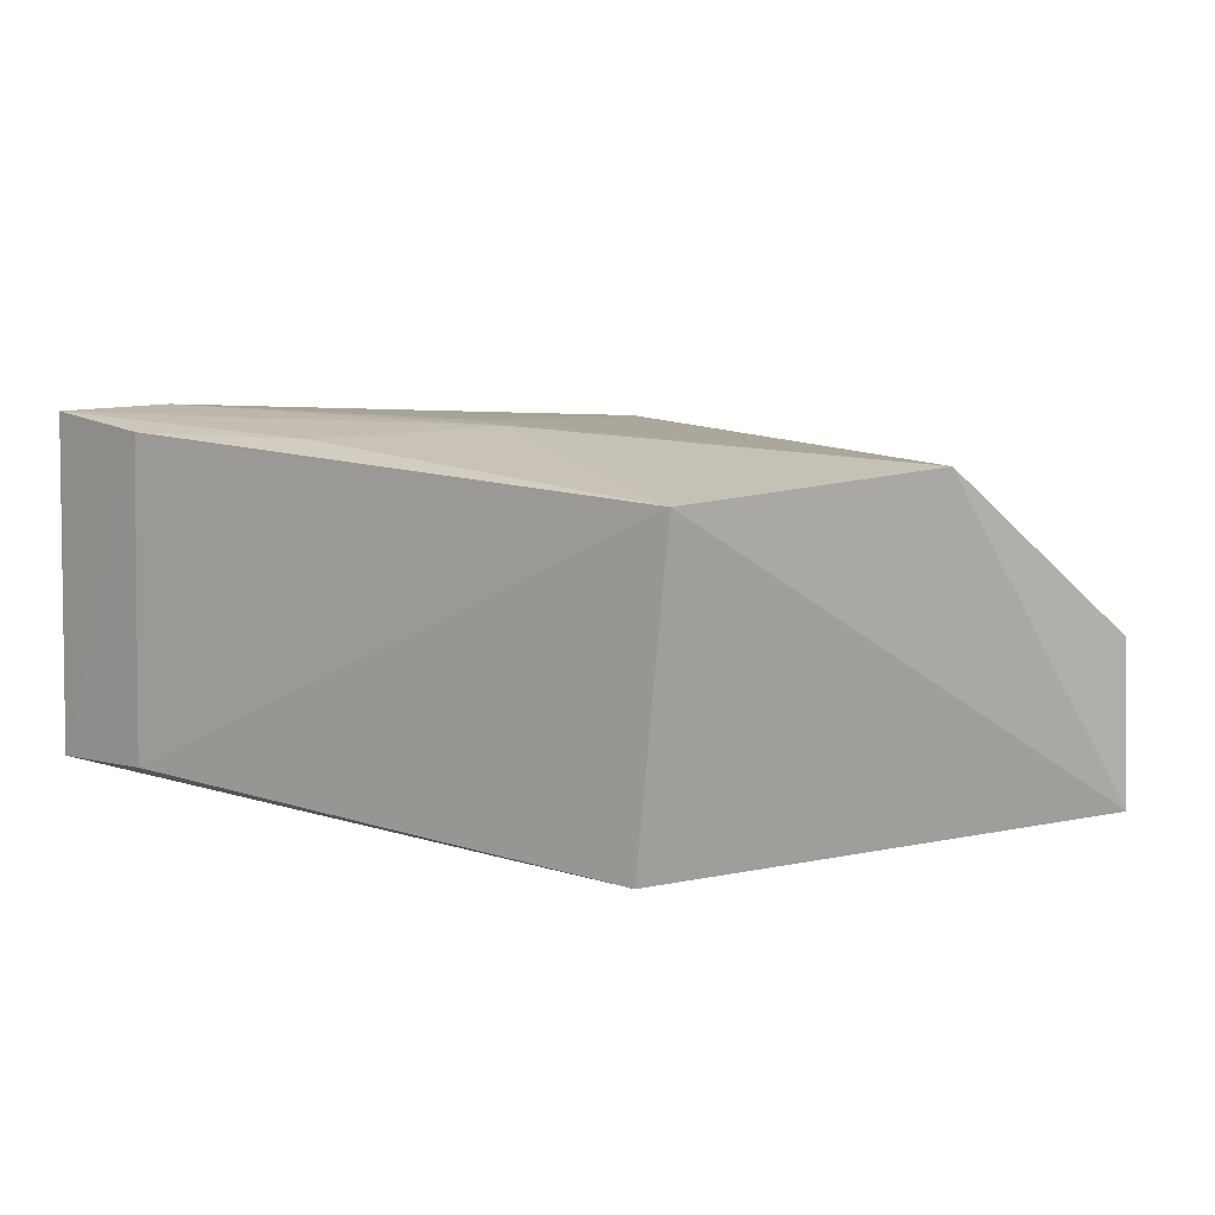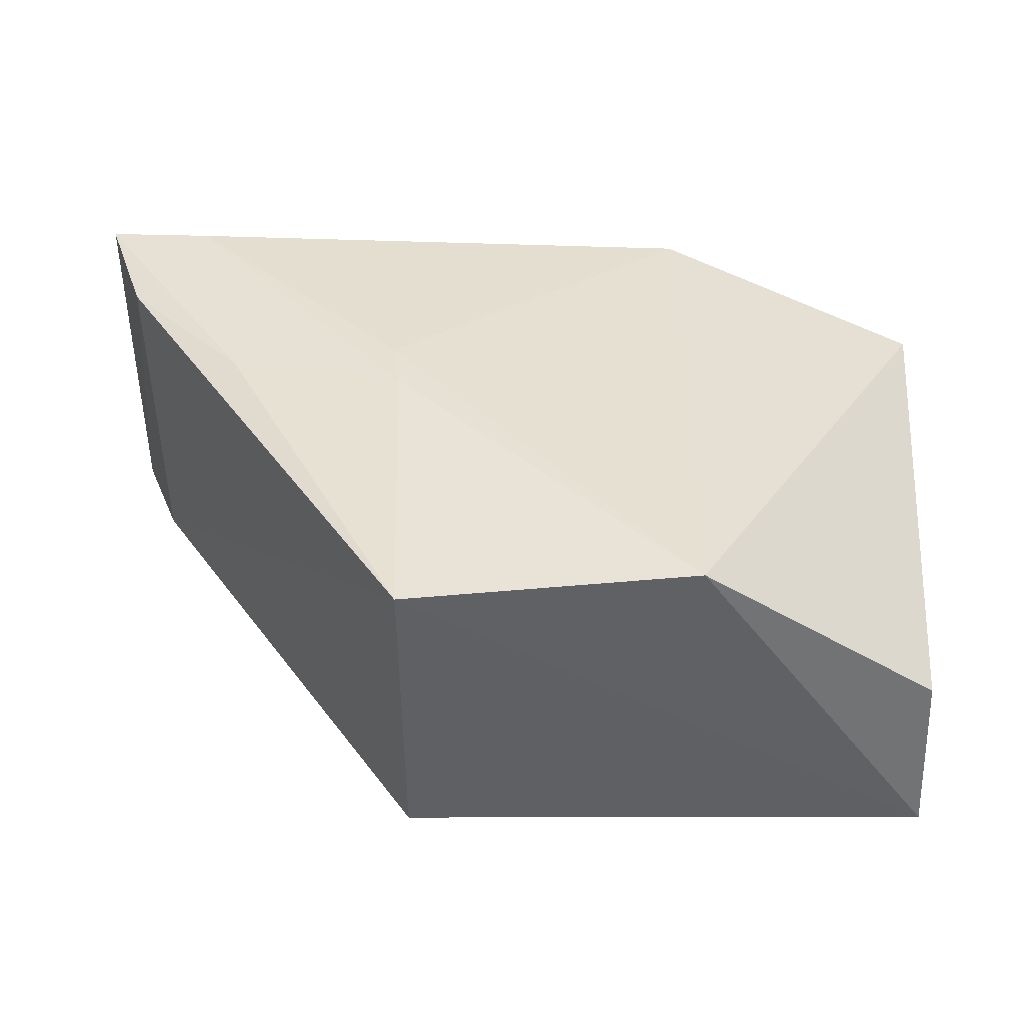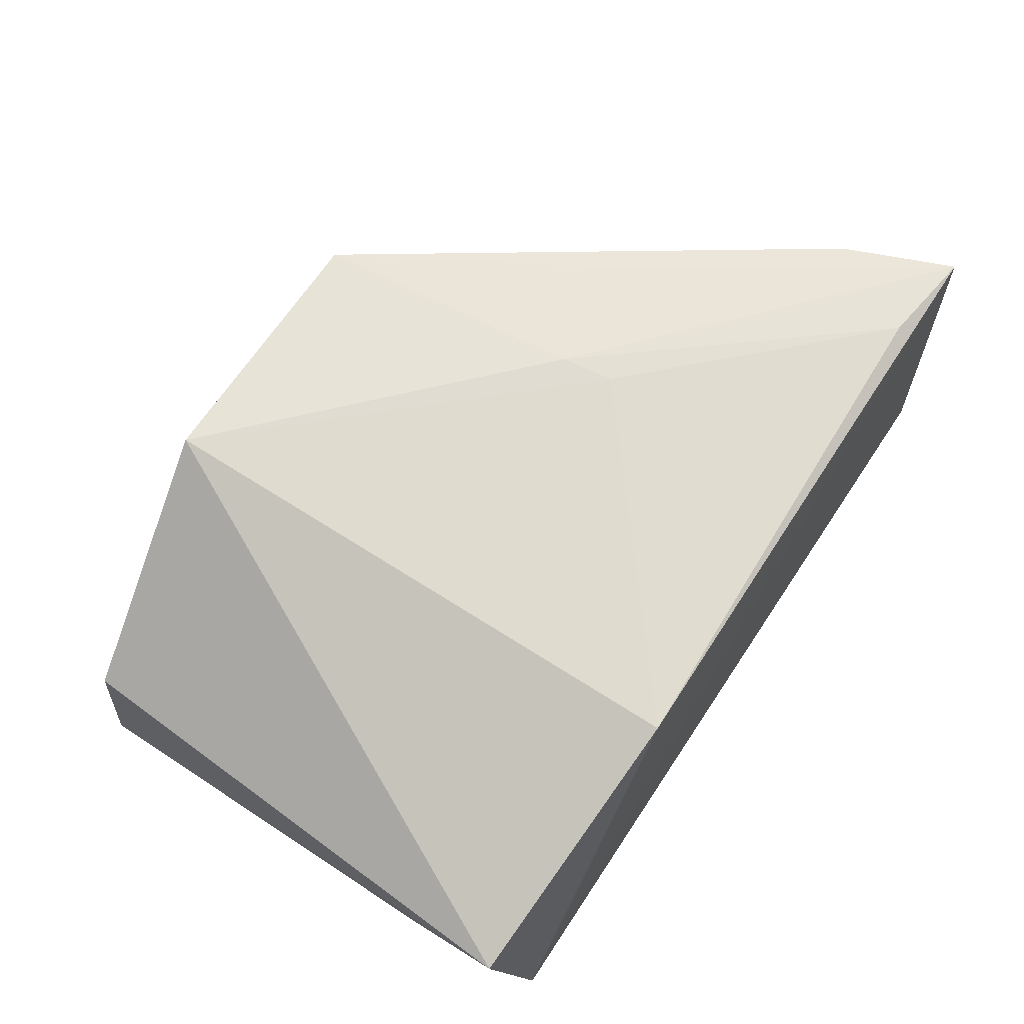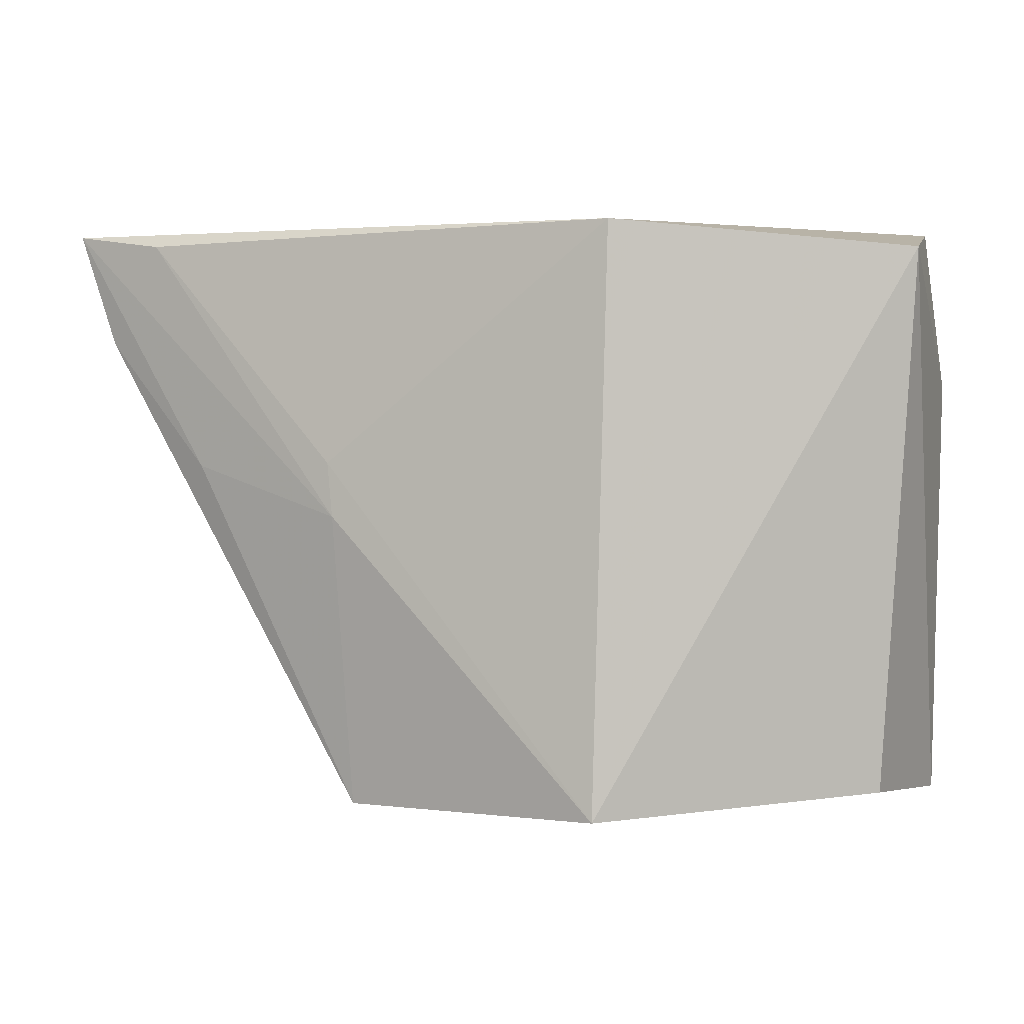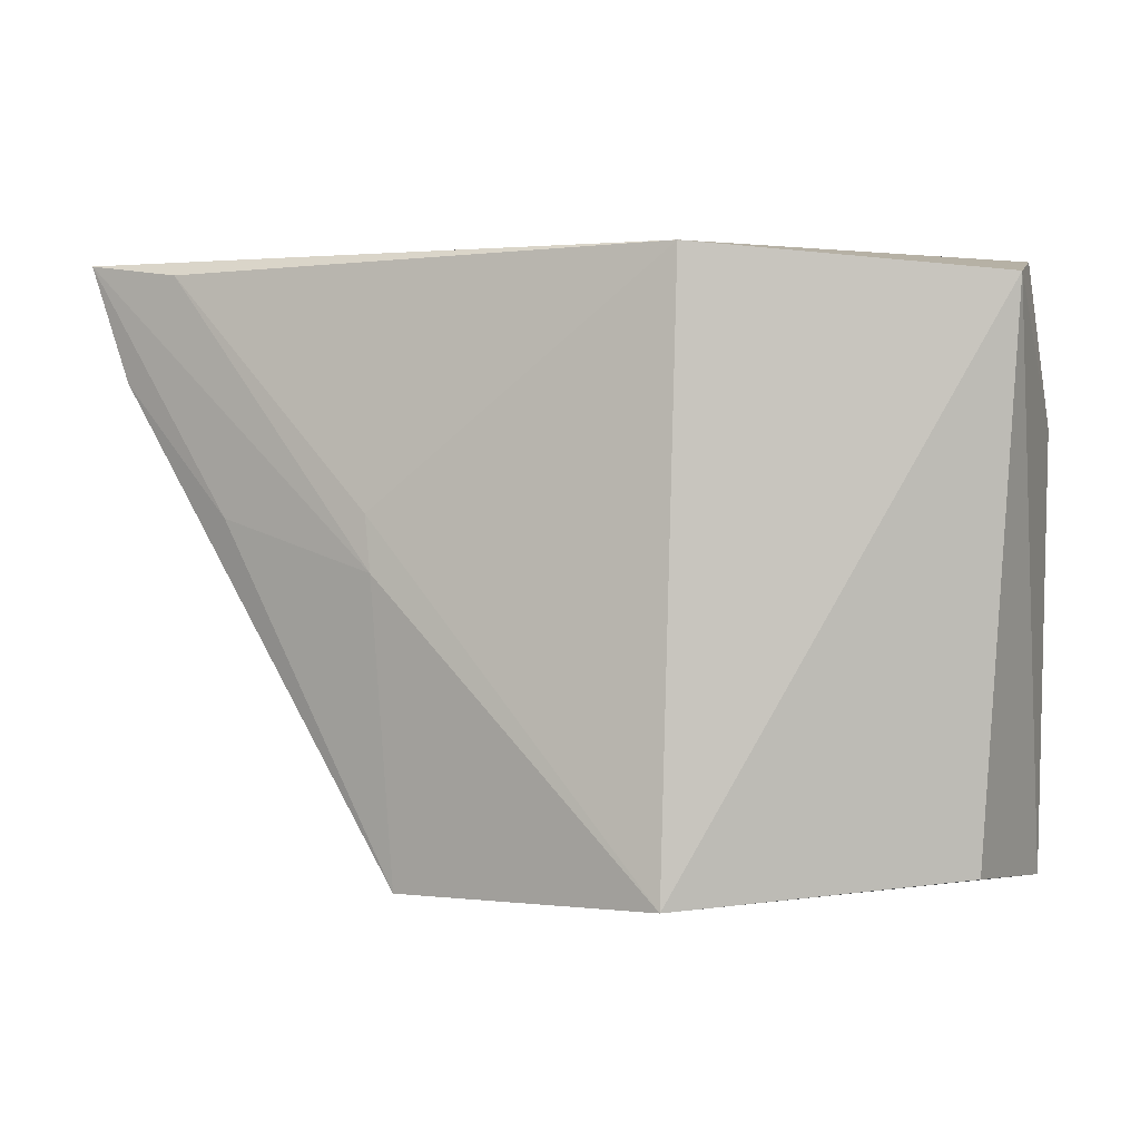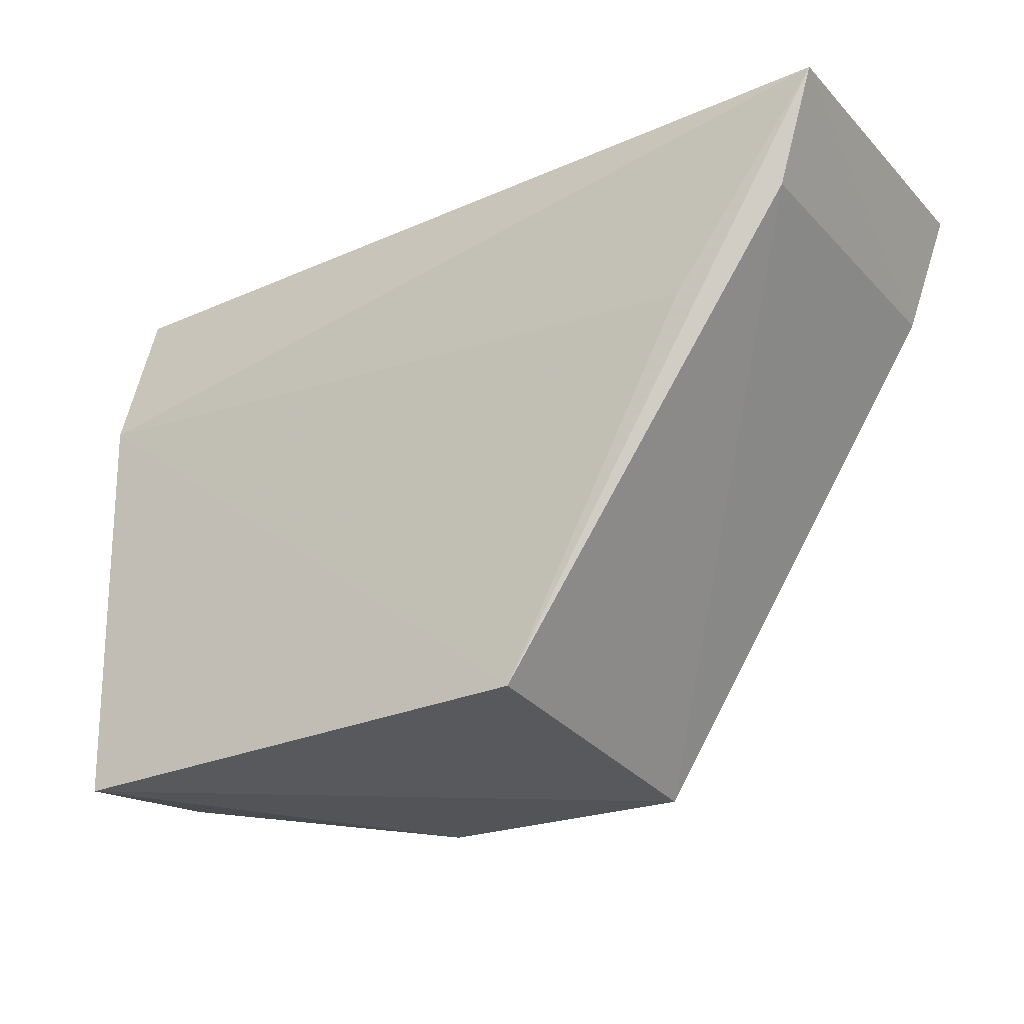
<metadata>
{"format":"obj","ext":"obj","renderer":"f3d","projection":"perspective","resolution":1024,"background":"white","views":[{"elev":13.1,"azim":-27.8,"up":"+Z"},{"elev":-49.4,"azim":2.9,"up":"+Y"},{"elev":63.0,"azim":122.4,"up":"+Z"},{"elev":1.7,"azim":30.0,"up":"+Y"},{"elev":0.8,"azim":29.8,"up":"+Y"},{"elev":-23.8,"azim":-145.9,"up":"+Y"}]}
</metadata>
<code>
v -0.09547 0.05343 0.01955
v -0.08296 0.02194 0.011
v -0.08288 0.05318 0.004156
v -0.1313 0.05365 0.002869
v -0.1115 0.02036 0.02073
v -0.08314 0.02103 0.001695
v -0.1305 0.0539 0.02212
v -0.0804 0.05177 0.0125
v -0.09551 0.0207 0.02129
v -0.08254 0.04456 0.001892
v -0.1123 0.02202 0.00197
v -0.1283 0.04736 0.02171
v -0.1118 0.03704 0.02226
v -0.123 0.04202 0.002288
v -0.129 0.04746 0.003511
v -0.1216 0.03992 0.02186
v -0.1122 0.04011 0.02218
v -0.1247 0.05307 0.02222
f 7 1 3
f 7 3 4
f 8 3 1
f 8 2 6
f 9 8 1
f 9 2 8
f 9 6 2
f 9 5 6
f 10 4 3
f 10 8 6
f 10 3 8
f 11 6 5
f 11 10 6
f 12 7 4
f 13 5 9
f 14 11 4
f 14 4 10
f 14 10 11
f 15 11 5
f 15 5 12
f 15 12 4
f 15 4 11
f 16 12 5
f 16 5 13
f 16 13 7
f 16 7 12
f 17 13 9
f 17 9 1
f 18 17 1
f 18 1 7
f 18 7 13
f 18 13 17

</code>
